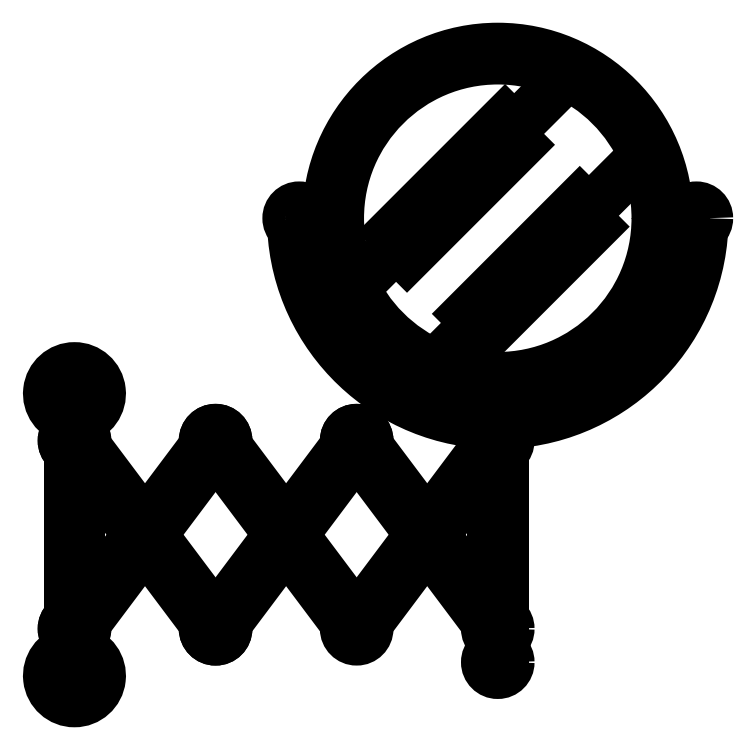
<metadata>
{"format":"dxf","ext":"dxf","renderer":"ezdxf+matplotlib","layout":"modelspace","background":"white","min_lineweight":24,"dpi":150}
</metadata>
<code>
0
SECTION
2
ENTITIES
0
CIRCLE
8
ceco.net 329
10
228.6
20
141.3
30
0
40
6.35
0
CIRCLE
8
ceco.net 329
10
228.6
20
39.69
30
0
40
6.35
0
CIRCLE
8
ceco.net 329
10
228.6
20
21.64
30
0
40
6.35
0
LINE
8
ceco.net 329
10
212.1
20
209.8
30
0
11
272.9
21
270.6
31
0
0
LINE
8
ceco.net 329
10
219.9
20
196
30
0
11
280.8
21
256.8
31
0
0
LINE
8
ceco.net 329
10
204.2
20
192.1
30
0
11
293.6
21
281.4
31
0
0
LINE
8
ceco.net 329
10
163.8
20
236.3
30
0
11
253.2
21
325.6
31
0
0
LINE
8
ceco.net 329
10
179.6
20
240.2
30
0
11
240.4
21
301.1
31
0
0
LINE
8
ceco.net 329
10
171.7
20
254
30
0
11
232.5
21
314.8
31
0
0
CIRCLE
8
ceco.net 329
10
228.6
20
261.4
30
0
40
85.72
0
ARC
8
ceco.net 329
10
228.6
20
261.4
30
0
40
111.1
50
182.6
51
357.4
0
ARC
8
ceco.net 329
10
228.6
20
261.4
30
0
40
104.8
50
183.2
51
356.8
0
CIRCLE
8
ceco.net 329
10
228.6
20
261.4
30
0
40
92.07
0
LINE
8
ceco.net 329
10
190.5
20
95.78
30
0
11
158.2
21
138.8
31
0
0
LINE
8
ceco.net 329
10
186.5
20
90.49
30
0
11
153.2
21
135
31
0
0
LINE
8
ceco.net 329
10
158.2
20
42.18
30
0
11
225.4
21
131.8
31
0
0
LINE
8
ceco.net 329
10
153.2
20
45.99
30
0
11
222.8
21
138.8
31
0
0
LINE
8
ceco.net 329
10
82.04
20
138.8
30
0
11
114.3
21
95.78
31
0
0
LINE
8
ceco.net 329
10
76.96
20
135
30
0
11
110.3
21
90.49
31
0
0
LINE
8
ceco.net 329
10
151.6
20
135
30
0
11
82.04
21
42.18
31
0
0
LINE
8
ceco.net 329
10
146.6
20
138.8
30
0
11
76.96
21
45.99
31
0
0
LINE
8
ceco.net 329
10
5.84
20
42.18
30
0
11
75.44
21
135
31
0
0
LINE
8
ceco.net 329
10
3.175
20
49.21
30
0
11
70.36
21
138.8
31
0
0
LINE
8
ceco.net 329
10
3.175
20
131.8
30
0
11
34.13
21
90.49
31
0
0
LINE
8
ceco.net 329
10
5.84
20
138.8
30
0
11
38.1
21
95.78
31
0
0
LINE
8
ceco.net 329
10
225.4
20
135.8
30
0
11
225.4
21
45.19
31
0
0
LINE
8
ceco.net 329
10
3.175
20
135.8
30
0
11
3.175
21
45.19
31
0
0
LINE
8
ceco.net 329
10
-3.175
20
135.8
30
0
11
-3.175
21
45.19
31
0
0
LINE
8
ceco.net 329
10
3.175
20
135.8
30
0
11
3.175
21
45.19
31
0
0
LINE
8
ceco.net 329
10
-3.175
20
135.8
30
0
11
-3.175
21
45.19
31
0
0
LINE
8
ceco.net 329
10
3.175
20
34.19
30
0
11
3.175
21
19.79
31
0
0
LINE
8
ceco.net 329
10
-3.175
20
34.19
30
0
11
-3.175
21
19.79
31
0
0
ARC
8
ceco.net 329
10
0
20
14.29
30
0
40
14.29
50
102.8
51
77.16
0
CIRCLE
8
ceco.net 329
10
0
20
14.29
30
0
40
6.35
0
CIRCLE
8
ceco.net 329
10
0
20
39.69
30
0
40
6.35
0
CIRCLE
8
ceco.net 329
10
0
20
39.69
30
0
40
6.35
0
LINE
8
ceco.net 329
10
118.3
20
90.49
30
0
11
151.6
21
45.99
31
0
0
LINE
8
ceco.net 329
10
114.3
20
85.2
30
0
11
146.6
21
42.18
31
0
0
LINE
8
ceco.net 329
10
42.07
20
90.49
30
0
11
75.44
21
45.99
31
0
0
LINE
8
ceco.net 329
10
38.1
20
85.2
30
0
11
70.36
21
42.18
31
0
0
CIRCLE
8
ceco.net 329
10
76.2
20
39.69
30
0
40
6.35
0
CIRCLE
8
ceco.net 329
10
76.2
20
39.69
30
0
40
6.35
0
LINE
8
ceco.net 329
10
225.4
20
49.21
30
0
11
194.5
21
90.49
31
0
0
LINE
8
ceco.net 329
10
222.8
20
42.18
30
0
11
190.5
21
85.2
31
0
0
LINE
8
ceco.net 329
10
225.4
20
34.19
30
0
11
225.4
21
27.14
31
0
0
CIRCLE
8
ceco.net 329
10
152.4
20
39.69
30
0
40
6.35
0
LINE
8
ceco.net 329
10
-3.175
20
161.2
30
0
11
-3.175
21
146.8
31
0
0
LINE
8
ceco.net 329
10
3.175
20
161.2
30
0
11
3.175
21
146.8
31
0
0
CIRCLE
8
ceco.net 329
10
0
20
141.3
30
0
40
6.35
0
CIRCLE
8
ceco.net 329
10
0
20
141.3
30
0
40
6.35
0
ARC
8
ceco.net 329
10
0
20
166.7
30
0
40
14.29
50
282.8
51
257.2
0
CIRCLE
8
ceco.net 329
10
0
20
166.7
30
0
40
6.35
0
CIRCLE
8
ceco.net 329
10
76.2
20
141.3
30
0
40
6.35
0
CIRCLE
8
ceco.net 329
10
76.2
20
141.3
30
0
40
6.35
0
LINE
8
ceco.net 329
10
225.4
20
150.3
30
0
11
225.4
21
146.8
31
0
0
CIRCLE
8
ceco.net 329
10
152.4
20
141.3
30
0
40
6.35
0
CIRCLE
8
ceco.net 329
10
152.4
20
141.3
30
0
40
6.35
0
LINE
8
ceco.net 329
10
136.5
20
263
30
0
11
127.5
21
263
31
0
0
LINE
8
ceco.net 329
10
136.5
20
259.8
30
0
11
127.5
21
259.8
31
0
0
CIRCLE
8
ceco.net 329
10
121.3
20
261.4
30
0
40
6.35
0
LINE
8
ceco.net 329
10
231.8
20
135.8
30
0
11
231.8
21
45.19
31
0
0
LINE
8
ceco.net 329
10
231.8
20
34.19
30
0
11
231.8
21
27.14
31
0
0
LINE
8
ceco.net 329
10
231.8
20
150.3
30
0
11
231.8
21
146.8
31
0
0
LINE
8
ceco.net 329
10
329.7
20
259.8
30
0
11
320.7
21
259.8
31
0
0
LINE
8
ceco.net 329
10
329.7
20
263
30
0
11
320.7
21
263
31
0
0
CIRCLE
8
ceco.net 329
10
335.9
20
261.4
30
0
40
6.35
0
ENDSEC
0
EOF

</code>
